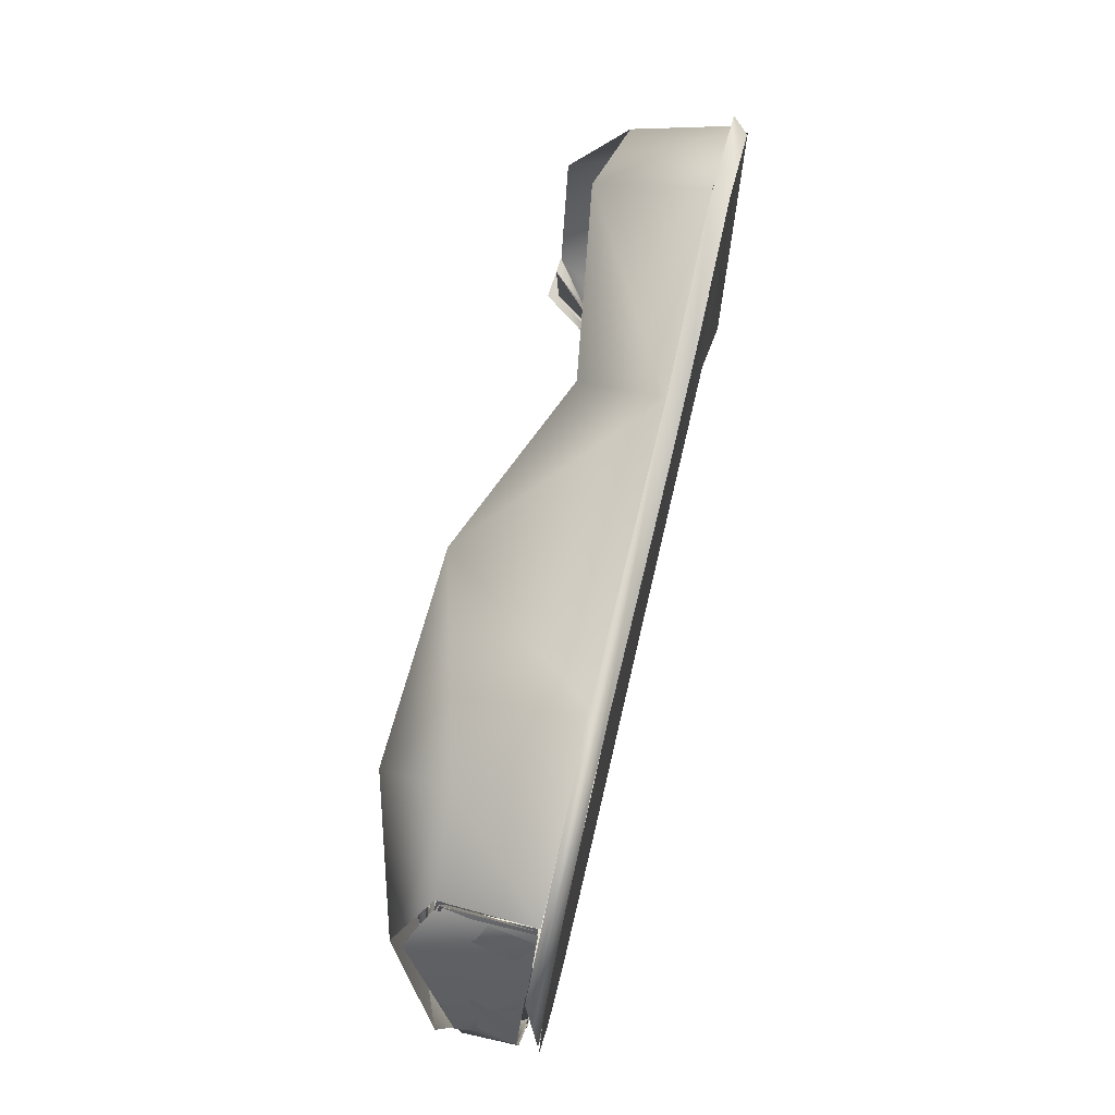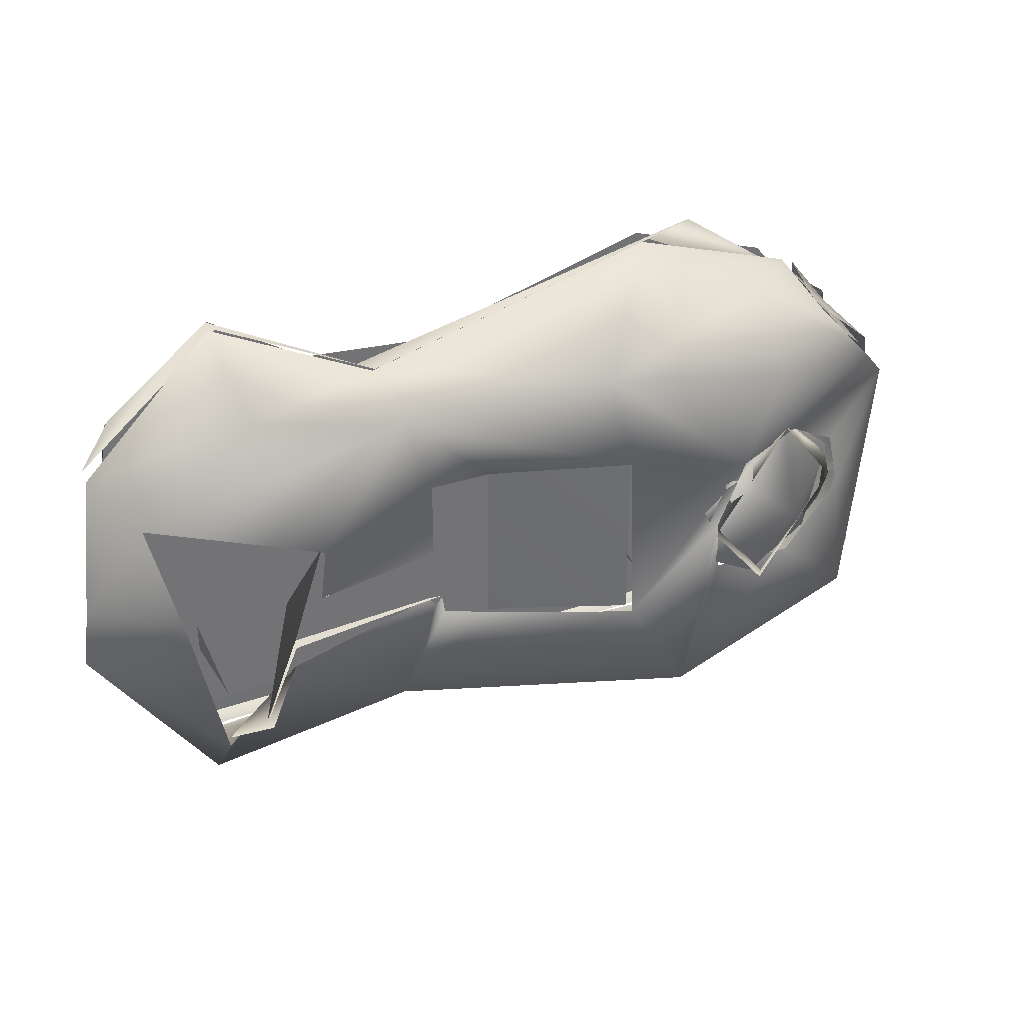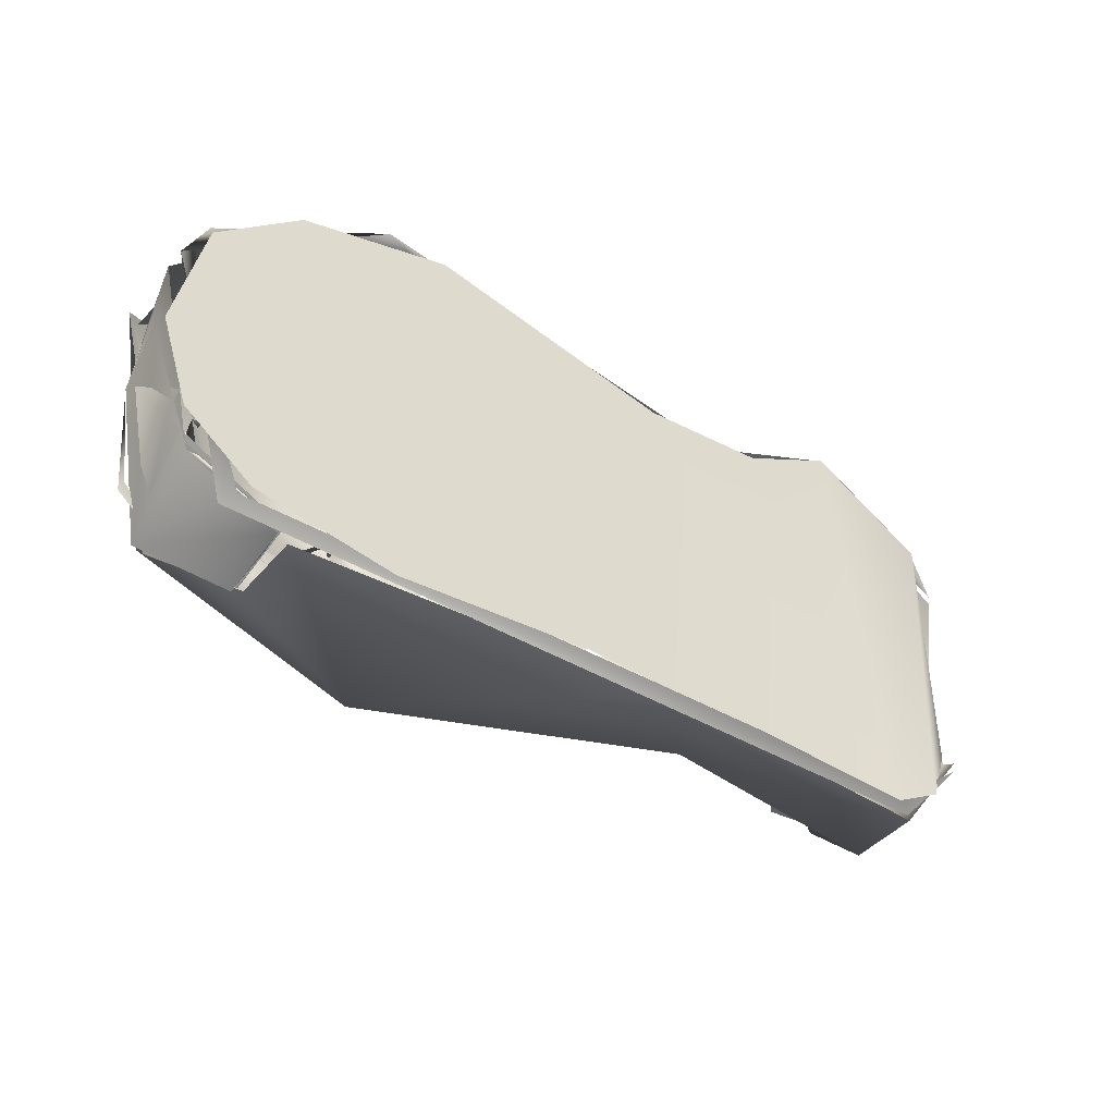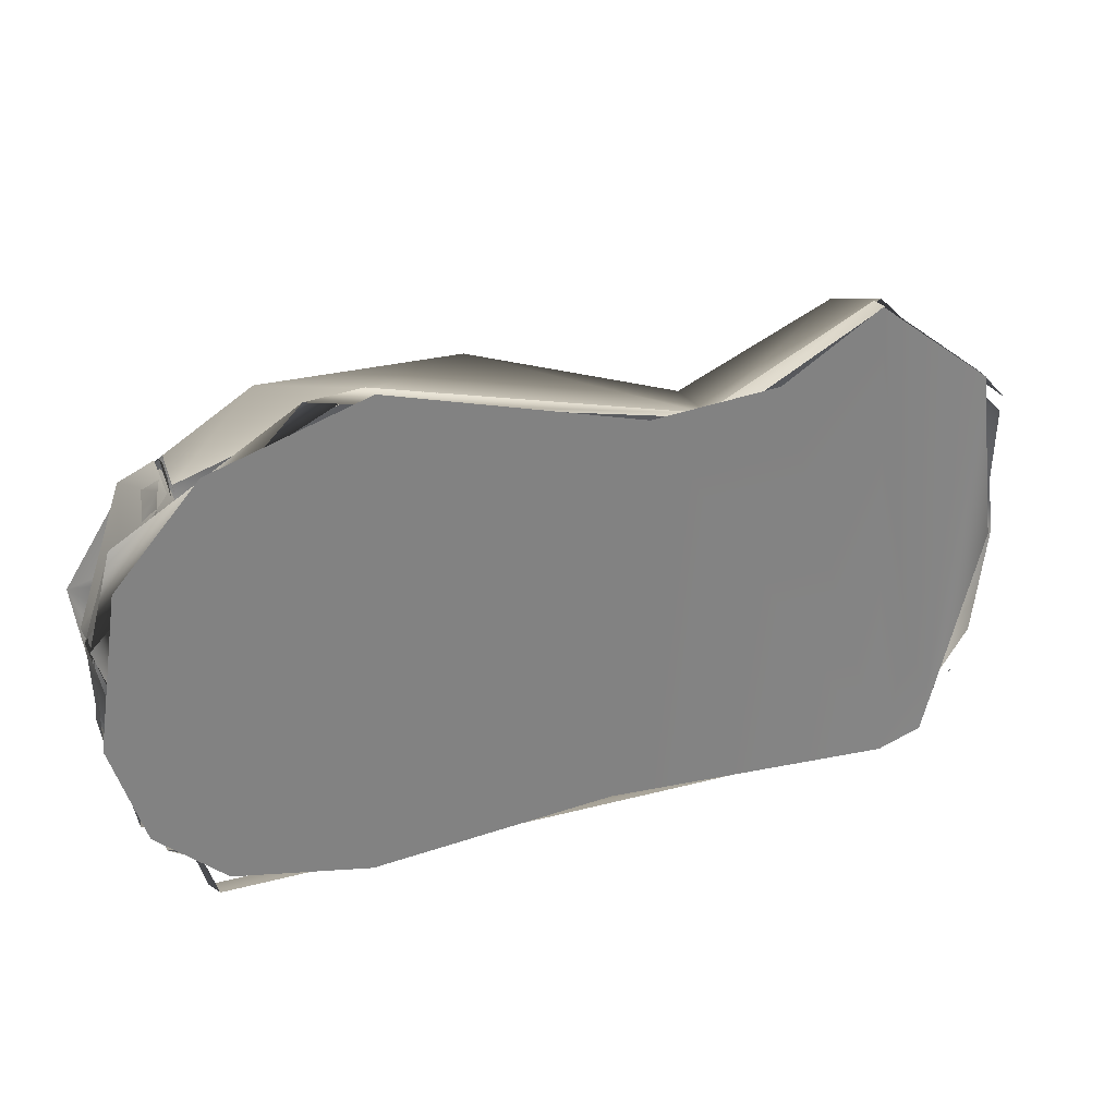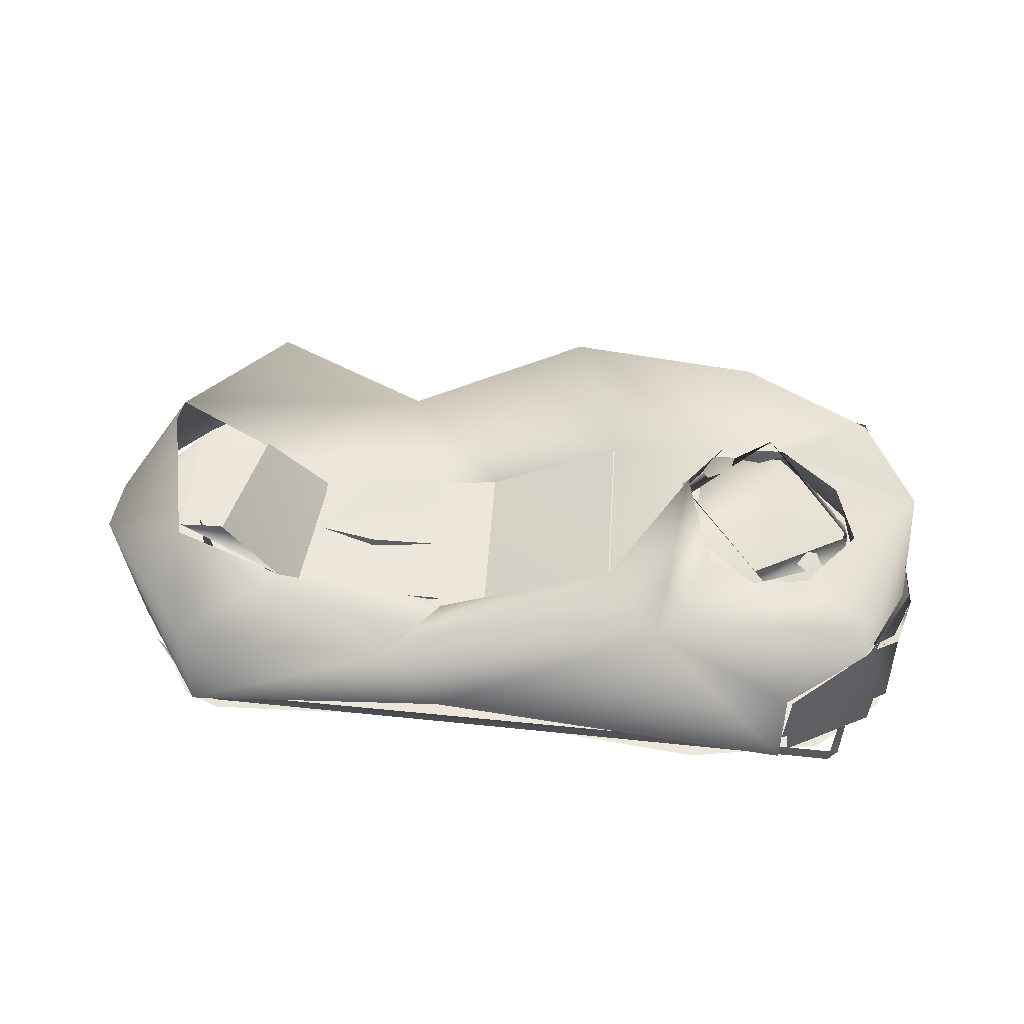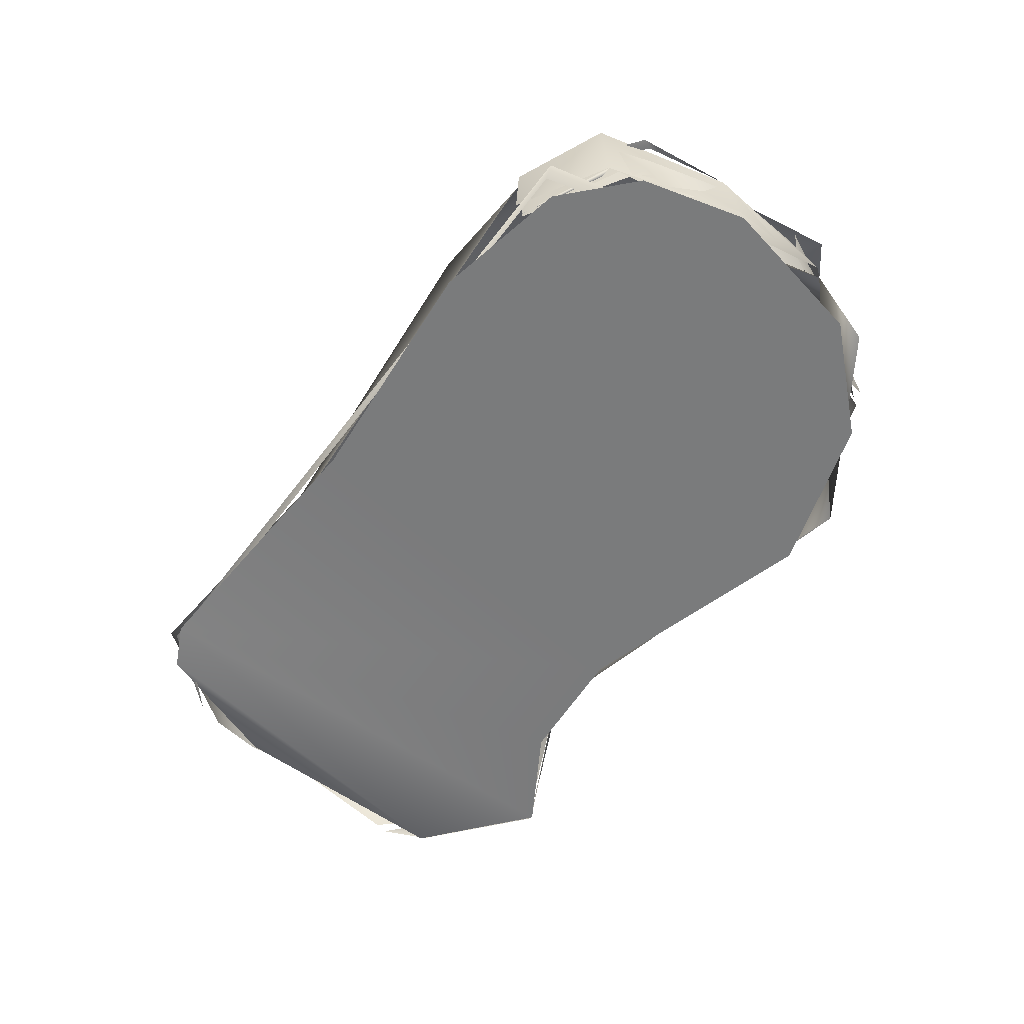
<metadata>
{"format":"obj","ext":"obj","renderer":"f3d","projection":"perspective","resolution":1024,"background":"white","views":[{"elev":73.6,"azim":103.4,"up":"+Y"},{"elev":36.0,"azim":-27.1,"up":"+Y"},{"elev":-50.4,"azim":146.9,"up":"+Y"},{"elev":29.0,"azim":162.1,"up":"+Y"},{"elev":51.0,"azim":3.9,"up":"+Z"},{"elev":-58.4,"azim":51.0,"up":"+Z"}]}
</metadata>
<code>
v -0.6073 -0.004893 -0.3107
v -0.595 -0.004175 -0.3227
v -0.5942 0.09735 -0.3093
v -0.577 0.09248 -0.3137
v -0.5424 0.3148 -0.4156
v -0.5356 0.2919 -0.4175
v -0.5204 -0.1376 -0.4157
v -0.494 0.2829 -0.2484
v -0.4932 -0.1896 -0.4374
v -0.4851 0.3749 -0.4466
v -0.4783 0.3811 -0.4465
v -0.4708 0.1442 -0.1457
v -0.4667 -0.2057 -0.3439
v -0.4667 0.2352 -0.3439
v -0.4164 -0.3016 -0.4595
v -0.4153 -0.001295 -0.3444
v -0.4145 -0.1427 -0.1465
v -0.4141 0.1386 -0.148
v -0.4141 0.1311 -0.1547
v -0.4134 -0.1239 -0.1468
v -0.4133 -0.129 -0.1547
v -0.4053 -0.2959 -0.2701
v -0.3949 0.07543 -0.3433
v -0.3949 0.07392 -0.3444
v -0.3947 0.01799 -0.3444
v -0.3946 -0.02062 -0.3444
v -0.3946 0.06541 -0.1926
v -0.3944 -0.07639 -0.3444
v -0.3944 -0.07639 -0.3444
v -0.3942 -0.06786 -0.1926
v -0.3888 -0.3414 -0.4177
v -0.388 -0.3289 -0.4165
v -0.3773 -0.001169 -0.136
v -0.353 -0.3241 -0.4466
v -0.3466 -0.3412 -0.4466
v -0.3401 -0.1255 -0.1548
v -0.3395 -0.126 -0.1598
v -0.3344 -0.128 -0.1403
v -0.3161 0.07416 -0.3446
v -0.3156 -0.07616 -0.3446
v -0.2978 0.4504 -0.2247
v -0.2961 0.526 -0.4171
v -0.2893 0.5243 -0.4468
v -0.2864 0.5242 -0.4468
v -0.2832 0.5238 -0.4168
v -0.2825 0.1134 -0.1482
v -0.2821 0.1121 -0.1692
v -0.2372 -0.1316 -0.2805
v -0.2182 -0.1256 -0.3223
v -0.2152 -0.1256 -0.3431
v -0.2122 -0.1256 -0.343
v -0.1735 -0.002048 -0.2906
v -0.1685 -0.001097 -0.2889
v -0.1683 0.1124 -0.2871
v -0.168 0.1135 -0.2706
v -0.1145 0.408 -0.4471
v -0.0657 0.000632 -0.3417
v -0.06567 0.000328 -0.3217
v -0.03522 -0.1251 -0.3614
v -0.01861 0.3657 -0.4473
v -0.01519 -0.2958 -0.3009
v -0.006381 0.3379 -0.2688
v -0.001484 0.3634 -0.4173
v 0.004477 0.3652 -0.4173
v 0.06227 0.1511 -0.3153
v 0.0628 0.002281 -0.3274
v 0.06282 0.002281 -0.3174
v 0.08533 -0.1246 -0.3397
v 0.08776 -0.1525 -0.3268
v 0.0903 -0.1247 -0.35
v 0.0904 -0.3245 -0.4178
v 0.1092 0.3808 -0.4475
v 0.1656 -0.3337 -0.4475
v 0.1689 -0.1564 -0.2865
v 0.1706 0.166 -0.3058
v 0.1716 -0.1665 -0.3102
v 0.1724 0.1545 -0.3034
v 0.3311 0.3991 -0.1425
v 0.3441 0.07612 -0.3457
v 0.3443 0.07612 -0.2366
v 0.3446 -0.0742 -0.3457
v 0.3447 -0.07419 -0.2366
v 0.4117 0.1671 -0.1996
v 0.4122 -0.1655 -0.1987
v 0.4136 -0.1651 -0.1759
v 0.4138 0.1644 -0.1977
v 0.4229 0.08165 -0.3453
v 0.4229 0.07635 -0.3458
v 0.4231 0.02042 -0.3458
v 0.4232 -0.01819 -0.3458
v 0.4232 0.06784 -0.194
v 0.4233 -0.07396 -0.3458
v 0.4234 -0.08027 -0.3444
v 0.4236 -0.06543 -0.1939
v 0.4438 0.001255 -0.3459
v 0.4828 -0.2057 -0.3439
v 0.4828 0.2352 -0.3439
v 0.5039 -0.3326 -0.1308
v 0.5459 0.04424 -0.1454
v 0.5481 0.486 -0.4186
v 0.5529 0.4892 -0.4482
v 0.558 0.03046 -0.1184
v 0.5603 0.000548 -0.1253
v 0.5618 0.4891 -0.4183
v 0.5706 -0.07992 -0.152
v 0.5896 0.09171 -0.1492
v 0.593 -0.3885 -0.4482
v 0.6065 -0.1217 -0.1766
v 0.6088 0.1067 -0.1337
v 0.6272 0.1344 -0.1418
v 0.6648 0.4917 -0.4484
v 0.6799 0.3279 -0.1185
v 0.6867 -0.1641 -0.1821
v 0.6875 -0.1592 -0.1507
v 0.7041 0.4375 -0.2455
v 0.7051 -0.165 -0.1737
v 0.7247 0.1745 -0.1574
v 0.7487 0.164 -0.1991
v 0.7491 0.1595 -0.1687
v 0.7493 -0.02486 -0.1479
v 0.7509 0.1585 -0.183
v 0.7558 -0.3962 -0.4193
v 0.758 -0.3647 -0.2801
v 0.7626 -0.3579 -0.4145
v 0.7626 -0.3579 -0.4145
v 0.7653 -0.3621 -0.4157
v 0.7679 -0.3656 -0.2822
v 0.7685 -0.3677 -0.3679
v 0.7696 -0.3651 -0.2807
v 0.7729 -0.3801 -0.4168
v 0.7756 -0.3752 -0.2786
v 0.7783 -0.1525 -0.1971
v 0.8267 0.3906 -0.4487
v 0.8285 -0.1209 -0.2177
v 0.8347 -0.35 -0.4487
v 0.8487 -0.3079 -0.225
v 0.8544 -0.3784 -0.4487
v 0.8561 0.3285 -0.2691
v 0.8572 0.08943 -0.1964
v 0.8573 0.3408 -0.2525
v 0.8574 0.3435 -0.2558
v 0.8599 0.3224 -0.259
v 0.8615 0.352 -0.4166
v 0.8625 0.323 -0.2564
v 0.8625 0.323 -0.2564
v 0.8626 0.3407 -0.4145
v 0.8636 0.3395 -0.2611
v 0.8644 -0.07055 -0.224
v 0.8656 0.3703 -0.4189
v 0.868 0.347 -0.4158
v 0.8693 -0.3802 -0.4187
v 0.8709 0.3349 -0.254
v 0.874 0.3559 -0.417
v 0.8754 0.03207 -0.2319
v 0.8773 0.04764 -0.2312
v 0.8774 -0.01251 -0.2153
v 0.8874 0.3621 -0.4147
v 0.8877 -0.02725 -0.2005
v 0.8969 -0.2992 -0.2096
v 0.8979 -0.2544 -0.1741
v 0.9053 -0.2868 -0.2169
v 0.9082 -0.2888 -0.2161
v 0.9108 -0.2962 -0.4176
v 0.9179 0.2748 -0.2192
v 0.9179 0.2748 -0.2192
v 0.9182 -0.2957 -0.2123
v 0.9232 0.2592 -0.1935
v 0.9284 0.2856 -0.2155
v 0.9297 -0.2975 -0.4172
v 0.9347 -0.2786 -0.4148
v 0.9542 0.2222 -0.2388
v 0.9543 0.2426 -0.4171
v 0.958 -0.245 -0.4489
v 0.9588 0.2189 -0.2399
v 0.9623 -0.2158 -0.2525
v 0.9676 -0.2336 -0.2476
v 0.9692 -0.2411 -0.4149
v 0.9713 0.2741 -0.4189
v 0.9751 0.2146 -0.4489
v 0.9919 0.1576 -0.2821
v 0.9991 -0.06721 -0.3233
v 1.004 0.08785 -0.3091
v 1.004 0.08767 -0.3091
v 1.008 0.08285 -0.3859
v 1.01 -0.07193 -0.3193
v 1.01 -0.07171 -0.3193
v 1.012 -0.08814 -0.3153
v 1.012 -0.06218 -0.4132
v 1.016 -0.06246 -0.449
v 1.018 0.1205 -0.449
v 1.019 0.08534 -0.312
v 1.022 0.1188 -0.415
v 1.031 0.1461 -0.2862
f 94 92 90
f 118 109 120
f 155 118 120
f 105 113 120
f 118 106 109
f 135 133 179
f 107 101 133
f 107 73 101
f 35 56 72
f 35 44 56
f 35 15 10
f 15 2 10
f 5 45 43
f 45 64 60
f 151 32 34
f 64 104 111
f 104 178 111
f 178 151 190
f 122 98 71
f 78 115 100
f 115 140 149
f 193 160 181
f 115 78 112
f 112 78 110
f 63 62 78
f 41 62 63
f 6 3 8
f 6 8 41
f 98 61 71
f 31 71 61
f 1 17 12
f 141 142 143
f 177 186 162
f 165 183 157
f 144 165 157
f 157 183 186
f 98 102 85
f 110 86 85
f 85 74 61
f 62 77 86
f 156 117 154
f 156 154 148
f 114 116 99
f 117 103 99
f 156 148 116
f 3 12 8
f 62 41 8
f 74 69 61
f 62 65 77
f 55 65 62
f 65 52 67
f 48 22 61
f 48 17 22
f 48 38 20
f 69 70 61
f 58 57 66
f 68 59 50
f 49 50 36
f 193 139 158
f 110 119 167
f 119 139 193
f 167 119 193
f 132 108 98
f 158 132 160
f 110 78 86
f 97 14 13
f 47 37 51
f 84 83 75
f 185 161 170
f 145 164 192
f 161 127 170
f 192 164 182
f 163 169 126
f 187 184 180
f 130 169 166
f 188 187 166
f 26 28 30
f 134 155 120
f 113 134 120
f 109 105 120
f 109 106 105
f 179 189 173
f 173 135 179
f 135 107 133
f 101 73 72
f 73 35 72
f 44 35 10
f 34 32 9
f 11 5 43
f 43 45 60
f 34 137 151
f 60 64 111
f 190 111 178
f 190 151 137
f 31 1 7
f 42 41 63
f 100 63 78
f 100 115 149
f 112 167 115
f 140 115 167
f 10 2 4
f 42 6 41
f 31 22 1
f 122 123 98
f 181 160 159
f 98 123 160
f 22 31 61
f 159 160 123
f 3 1 12
f 1 22 17
f 141 171 142
f 177 162 129
f 177 129 124
f 177 157 186
f 98 108 102
f 102 110 85
f 98 85 61
f 78 62 86
f 121 117 99
f 154 117 121
f 103 114 99
f 114 156 116
f 55 62 8
f 65 55 52
f 70 48 61
f 49 68 50
f 57 58 53
f 160 193 158
f 112 110 167
f 160 132 98
f 96 97 13
f 54 47 51
f 76 84 75
f 192 182 185
f 192 185 170
f 146 145 192
f 170 127 125
f 138 147 150
f 138 174 147
f 136 176 175
f 175 176 187
f 168 153 152
f 131 128 130
f 131 130 166
f 168 172 153
f 191 172 168
f 172 191 184
f 188 184 187
f 169 188 166

</code>
